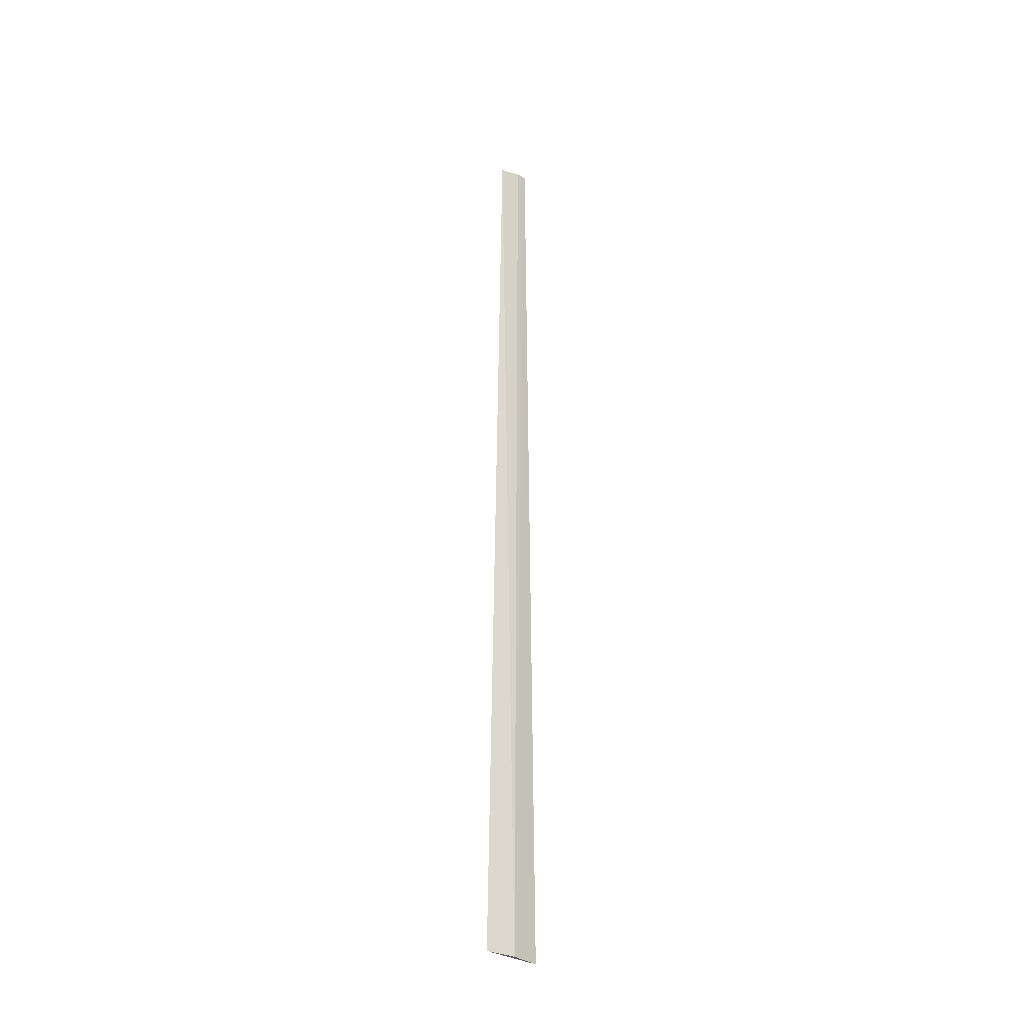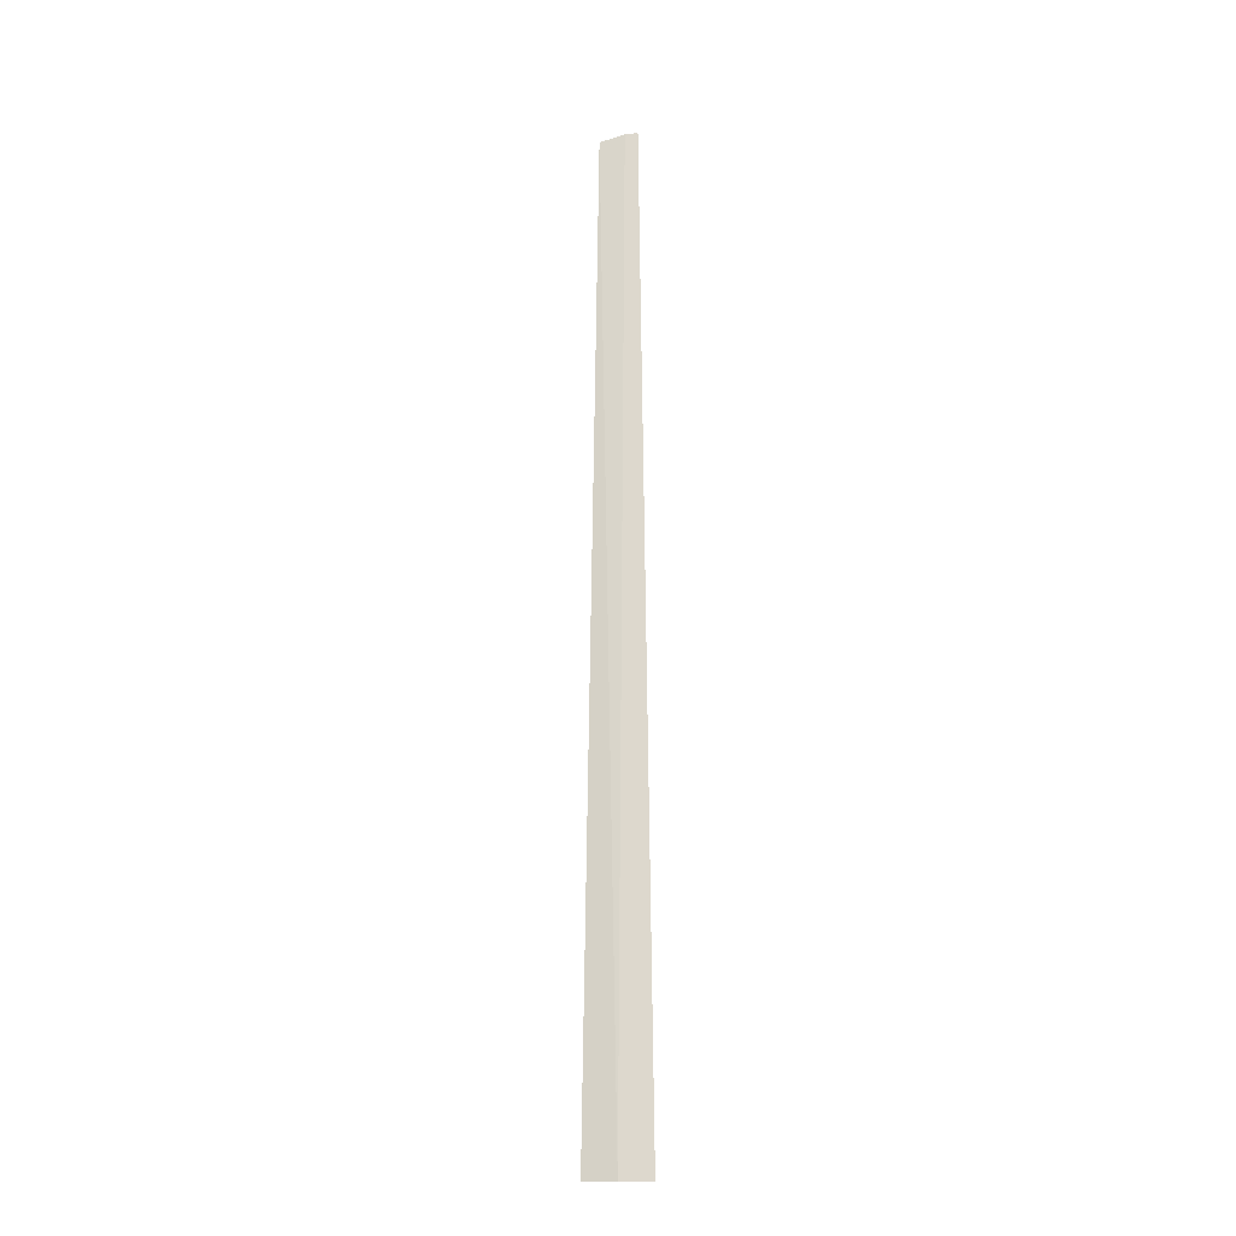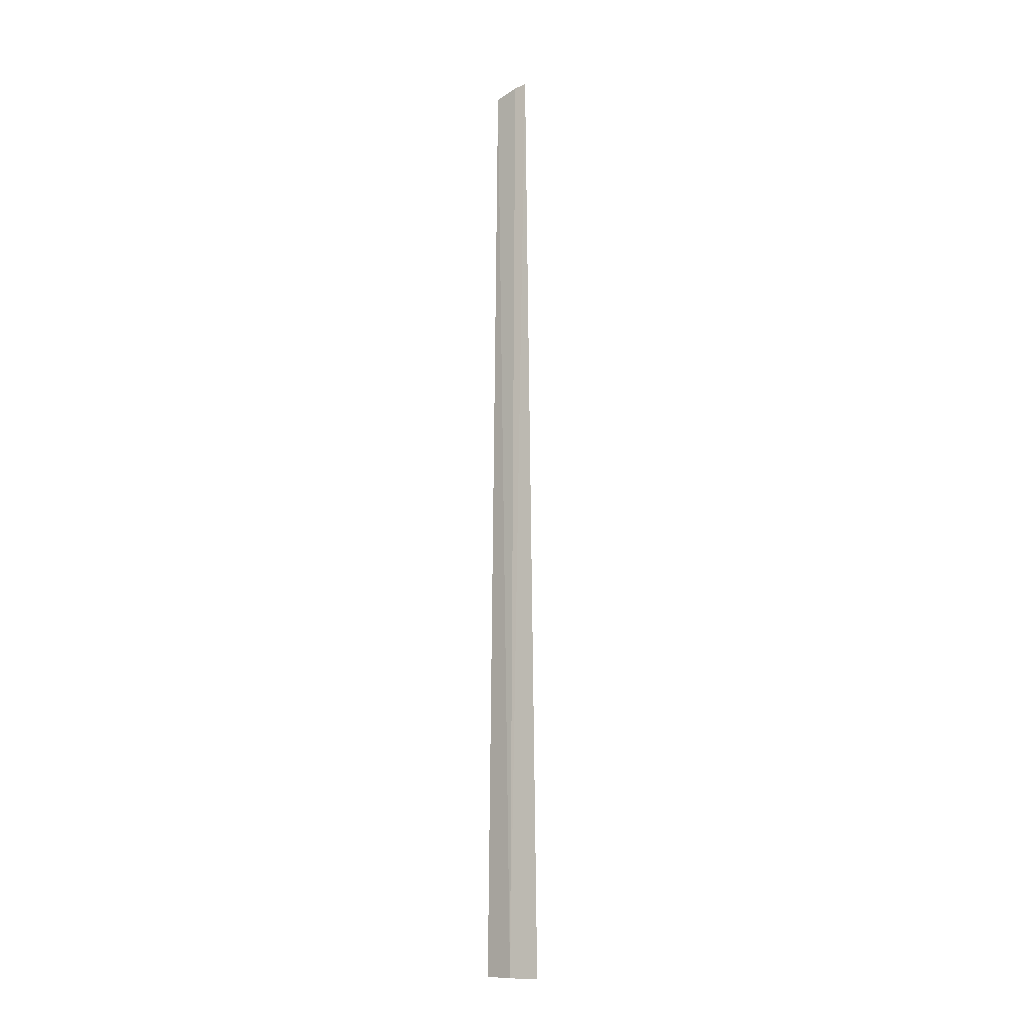
<metadata>
{"format":"obj","ext":"obj","renderer":"f3d","projection":"perspective","resolution":1024,"background":"white","views":[{"elev":-31.3,"azim":-139.0,"up":"+Z"},{"elev":-17.2,"azim":-94.5,"up":"+Z"},{"elev":-10.8,"azim":-62.0,"up":"+Z"}]}
</metadata>
<code>
v -21.54 19.5 16.85
v -21.44 19.88 16.85
v -21.53 19.11 16.85
v -21.49 19.72 28.97
v -21.54 19.42 29.07
v -21.54 19.26 29.09
f 1 2 4
f 1 4 5
f 1 6 3
f 1 5 6
f 1 3 2

</code>
